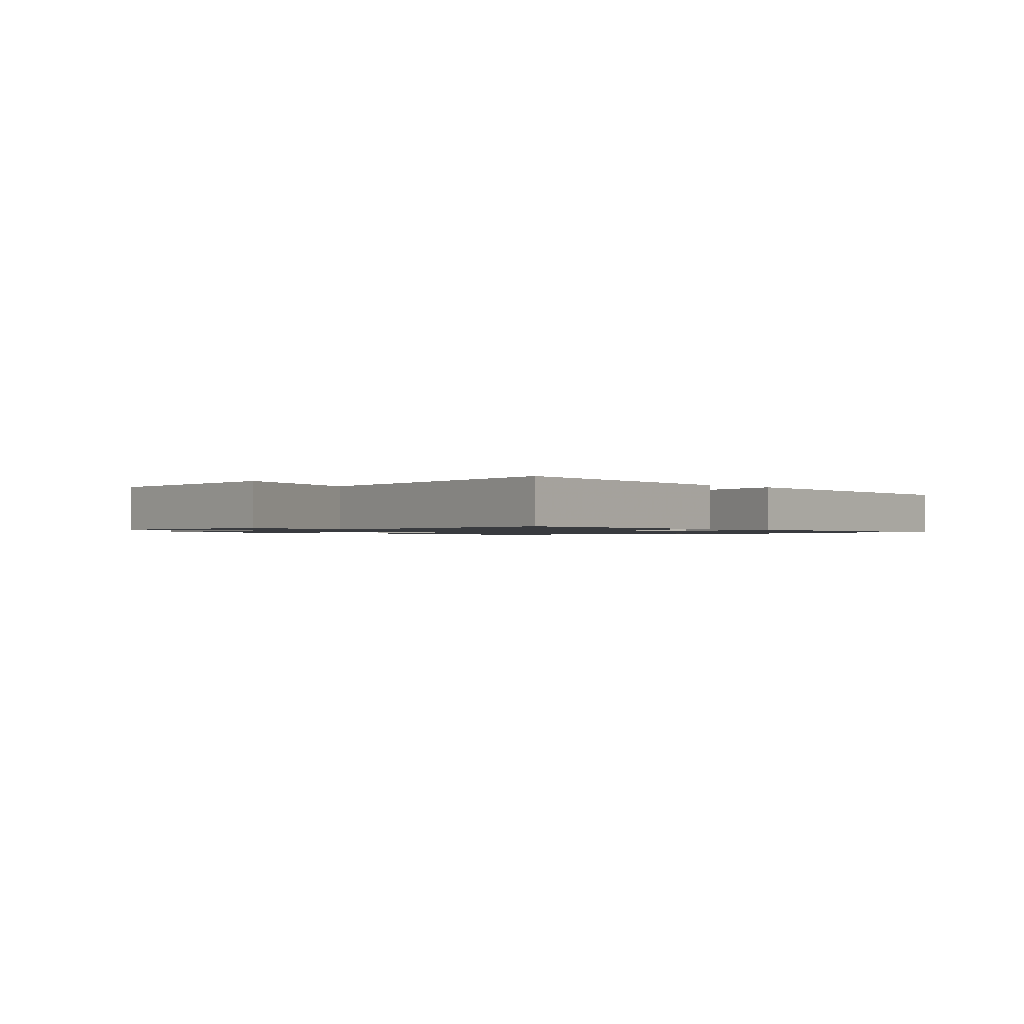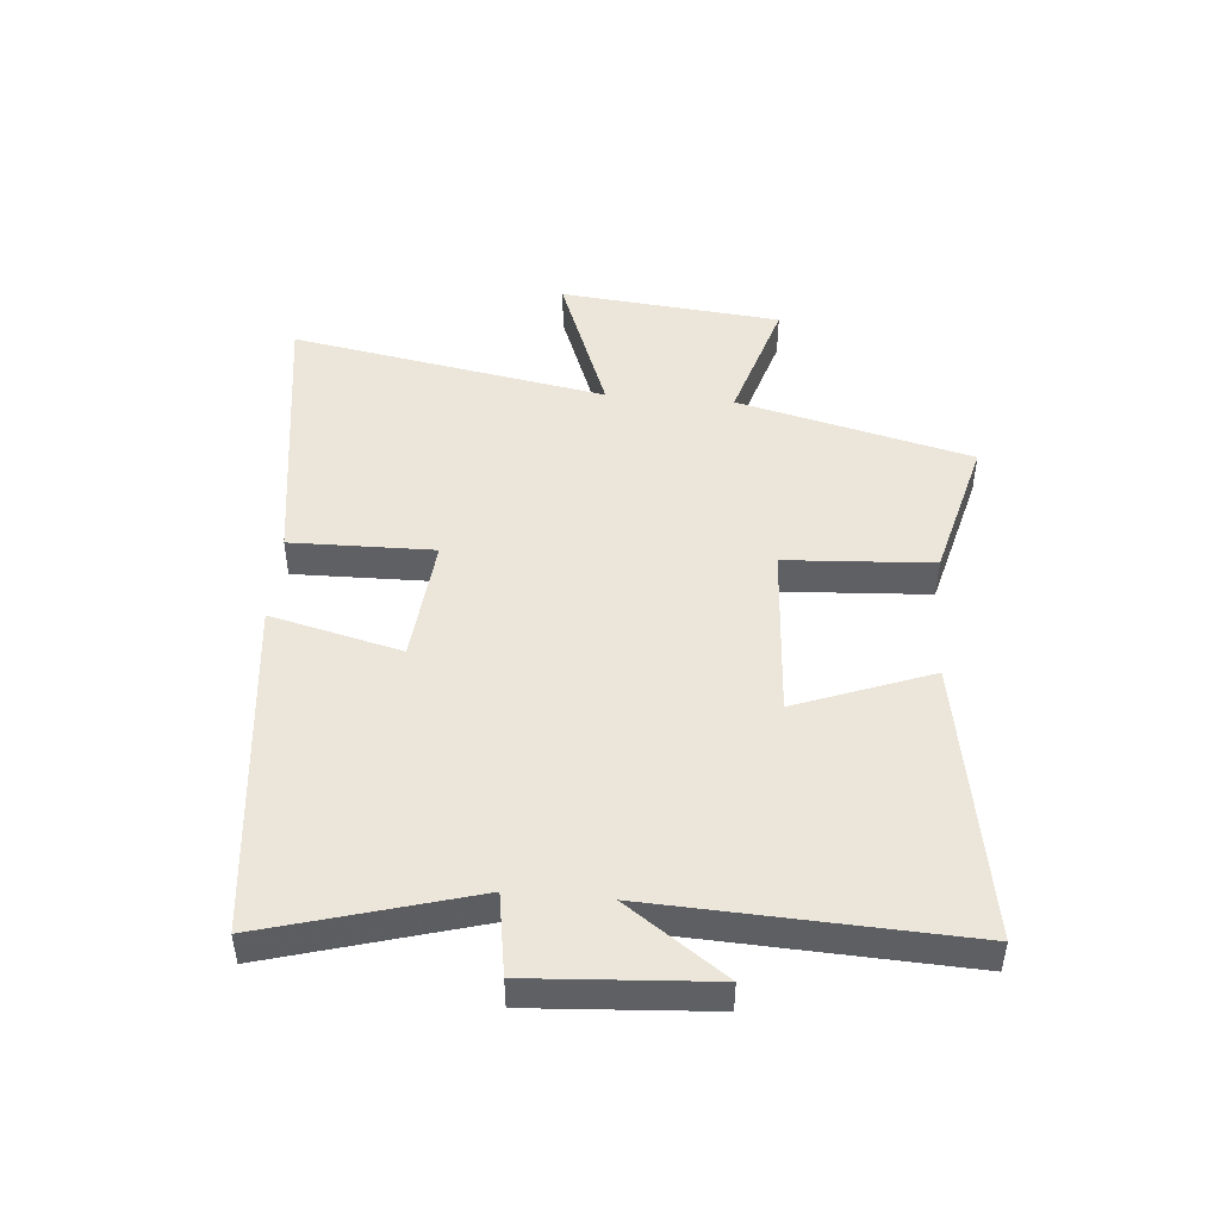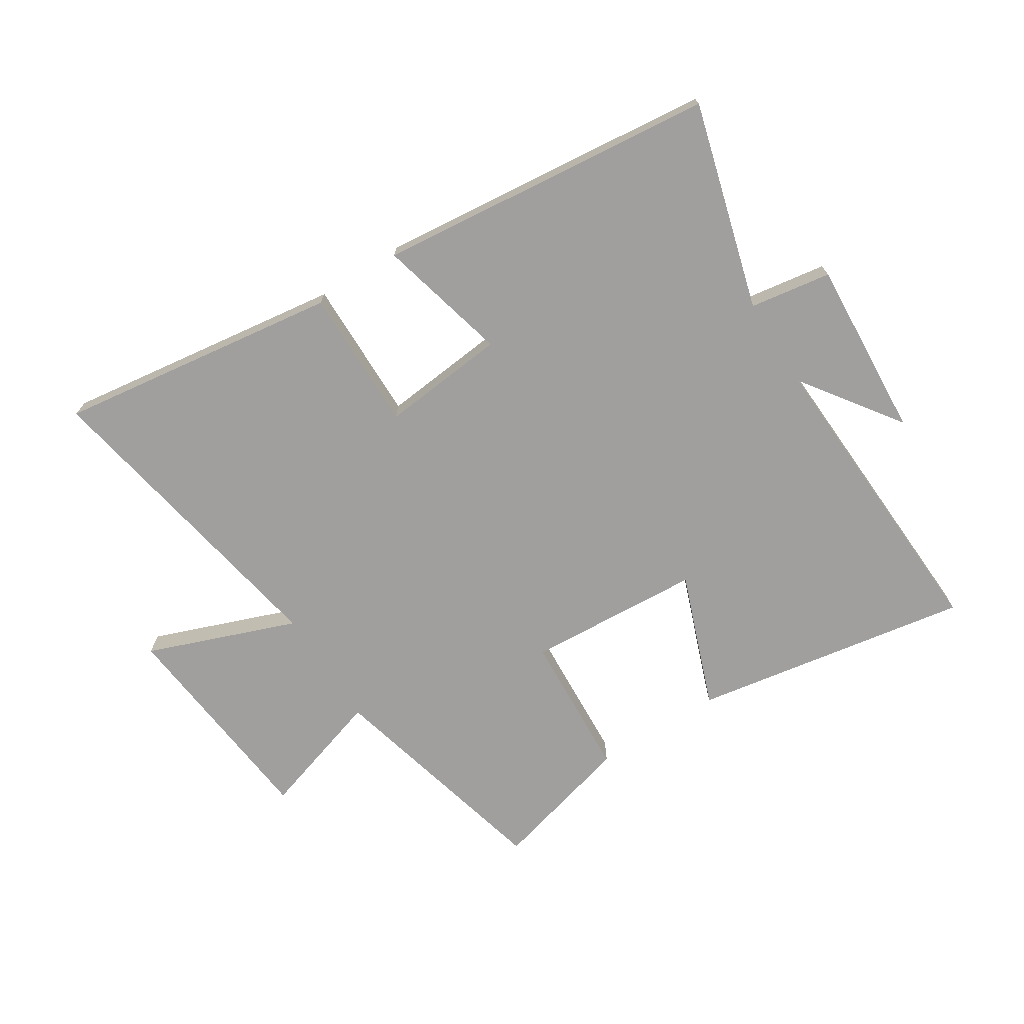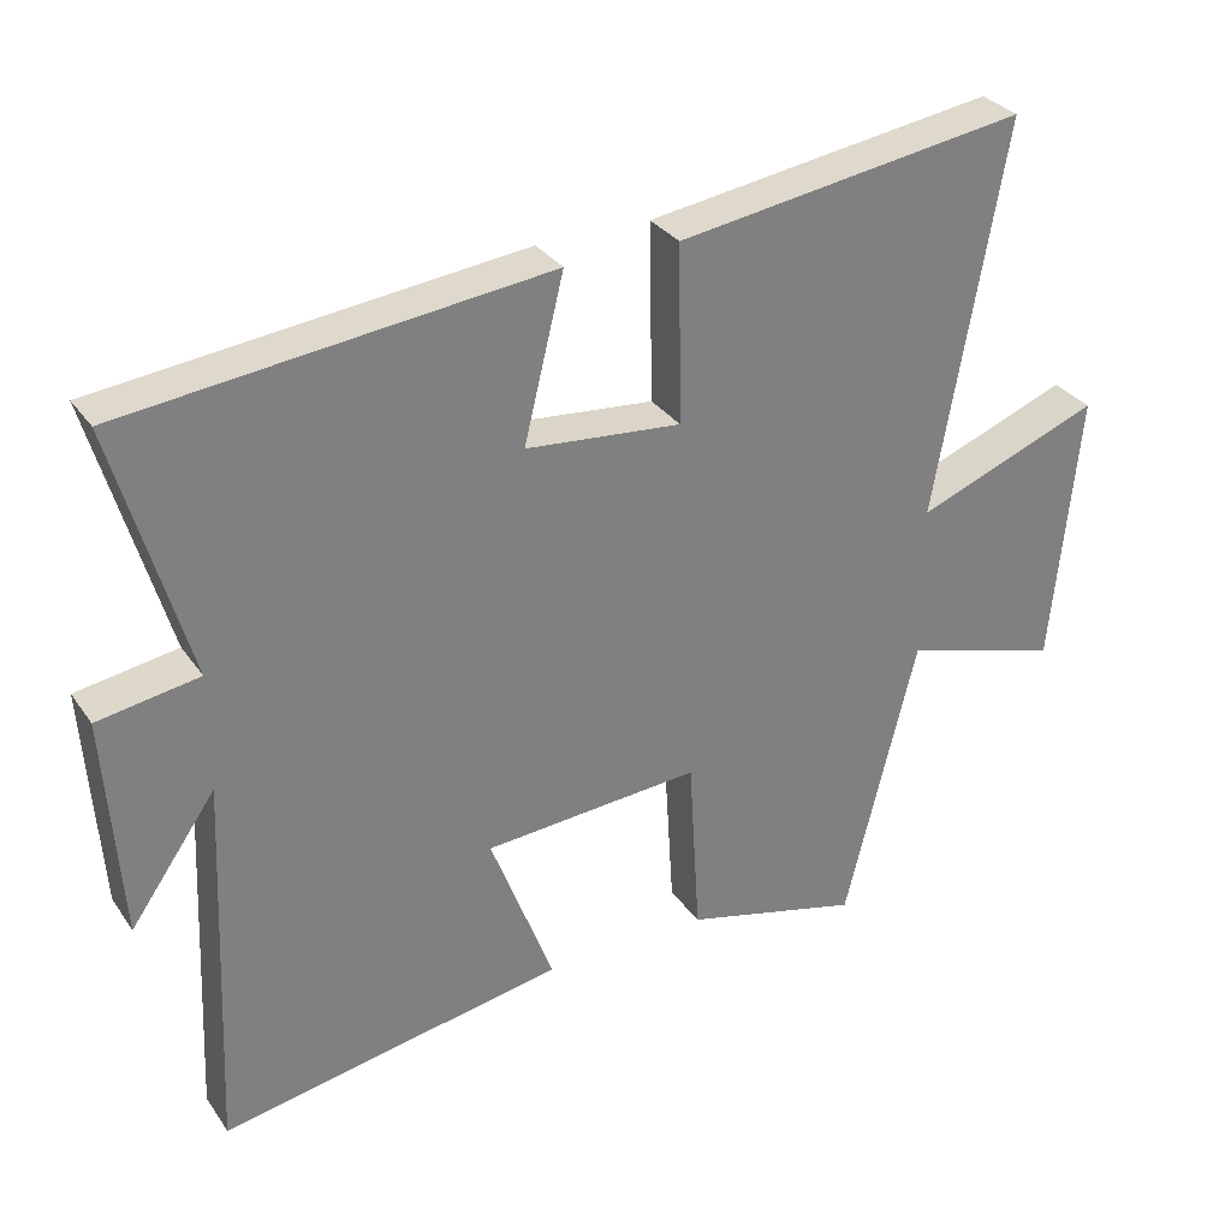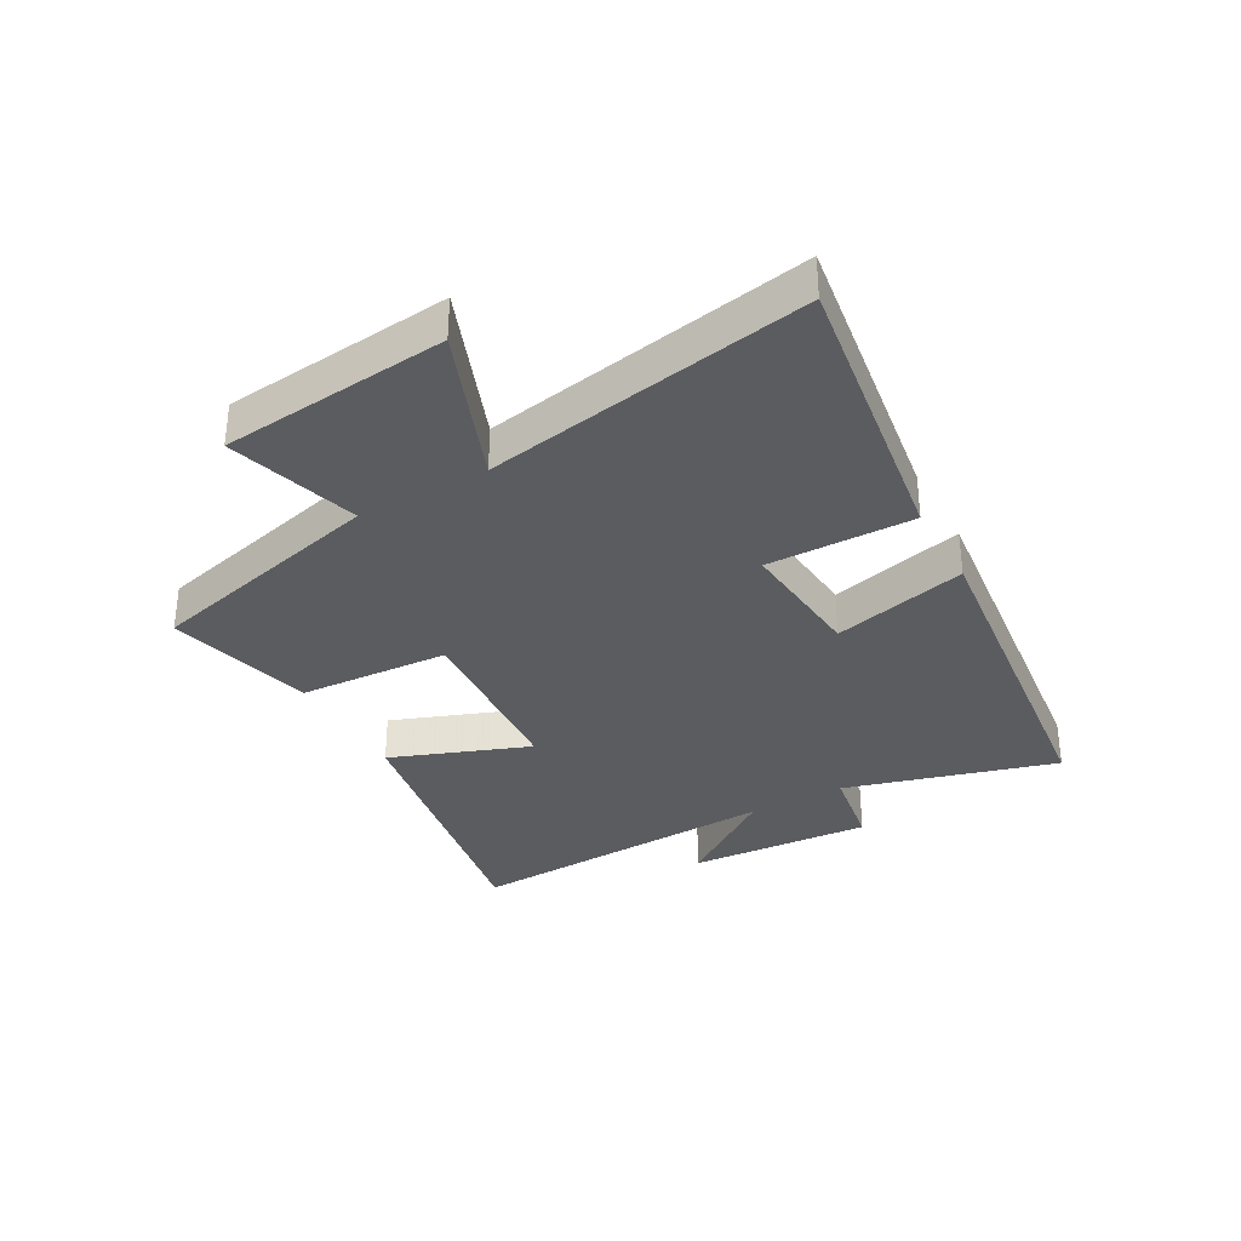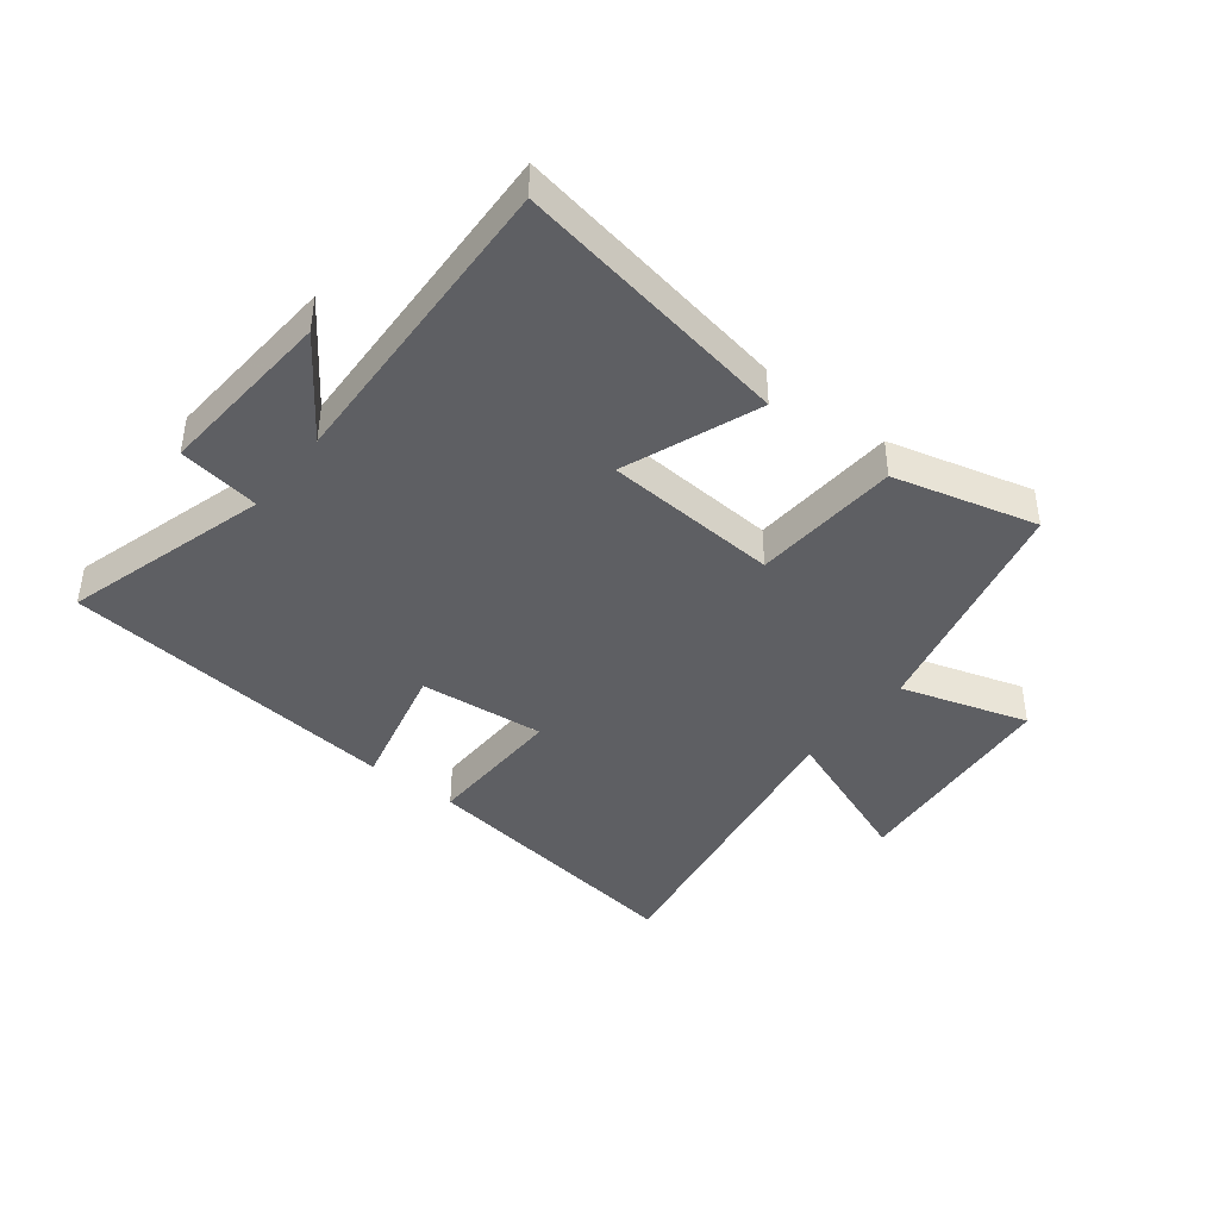
<metadata>
{"format":"obj","ext":"obj","renderer":"f3d","projection":"perspective","resolution":1024,"background":"white","views":[{"elev":-1.1,"azim":-45.4,"up":"+Y"},{"elev":47.2,"azim":94.9,"up":"+Y"},{"elev":-71.4,"azim":32.7,"up":"+Y"},{"elev":31.2,"azim":151.2,"up":"+Z"},{"elev":-34.0,"azim":-60.9,"up":"+Y"},{"elev":-41.4,"azim":141.8,"up":"+Y"}]}
</metadata>
<code>
v 0.598 0.07 0.438
v 0.5 0.07 0.094
v 0.636 0.07 0.072
v 0.616 0.07 -0.228
v 0.5 0.07 -0.064
v 0.523 0.07 -0.581
v 0.058 0.07 -0.5
v 0.143 0.07 -0.274
v -0.149 0.07 -0.254
v -0.164 0.07 -0.5
v -0.403 0.07 -0.562
v -0.5 0.07 -0.171
v -0.713 0.07 -0.236
v -0.749 0.07 0.134
v -0.5 0.07 0.039
v -0.594 0.07 0.568
v -0.122 0.07 0.5
v -0.126 0.07 0.261
v 0.084 0.07 0.281
v 0.03 0.07 0.5
v 0.598 0 0.438
v 0.5 0 0.094
v 0.636 0 0.072
v 0.616 0 -0.228
v 0.5 0 -0.064
v 0.523 0 -0.581
v 0.058 0 -0.5
v 0.143 0 -0.274
v -0.149 0 -0.254
v -0.164 0 -0.5
v -0.403 0 -0.562
v -0.5 0 -0.171
v -0.713 0 -0.236
v -0.749 0 0.134
v -0.5 0 0.039
v -0.594 0 0.568
v -0.122 0 0.5
v -0.126 0 0.261
v 0.084 0 0.281
v 0.03 0 0.5
f 19 20 1 2
f 18 19 2
f 15 16 17 18
f 15 18 2
f 12 13 14 15
f 11 12 15
f 10 11 15
f 9 10 15
f 15 2 3
f 9 15 3
f 8 9 3
f 5 6 7 8
f 5 8 3
f 3 4 5
f 22 21 40 39
f 22 39 38
f 38 37 36 35
f 22 38 35
f 35 34 33 32
f 35 32 31
f 35 31 30
f 35 30 29
f 23 22 35
f 23 35 29
f 23 29 28
f 28 27 26 25
f 23 28 25
f 25 24 23
f 1 21 22 2
f 2 22 23 3
f 3 23 24 4
f 4 24 25 5
f 5 25 26 6
f 6 26 27 7
f 7 27 28 8
f 8 28 29 9
f 9 29 30 10
f 10 30 31 11
f 11 31 32 12
f 12 32 33 13
f 13 33 34 14
f 14 34 35 15
f 15 35 36 16
f 16 36 37 17
f 17 37 38 18
f 18 38 39 19
f 19 39 40 20
f 20 40 21 1

</code>
